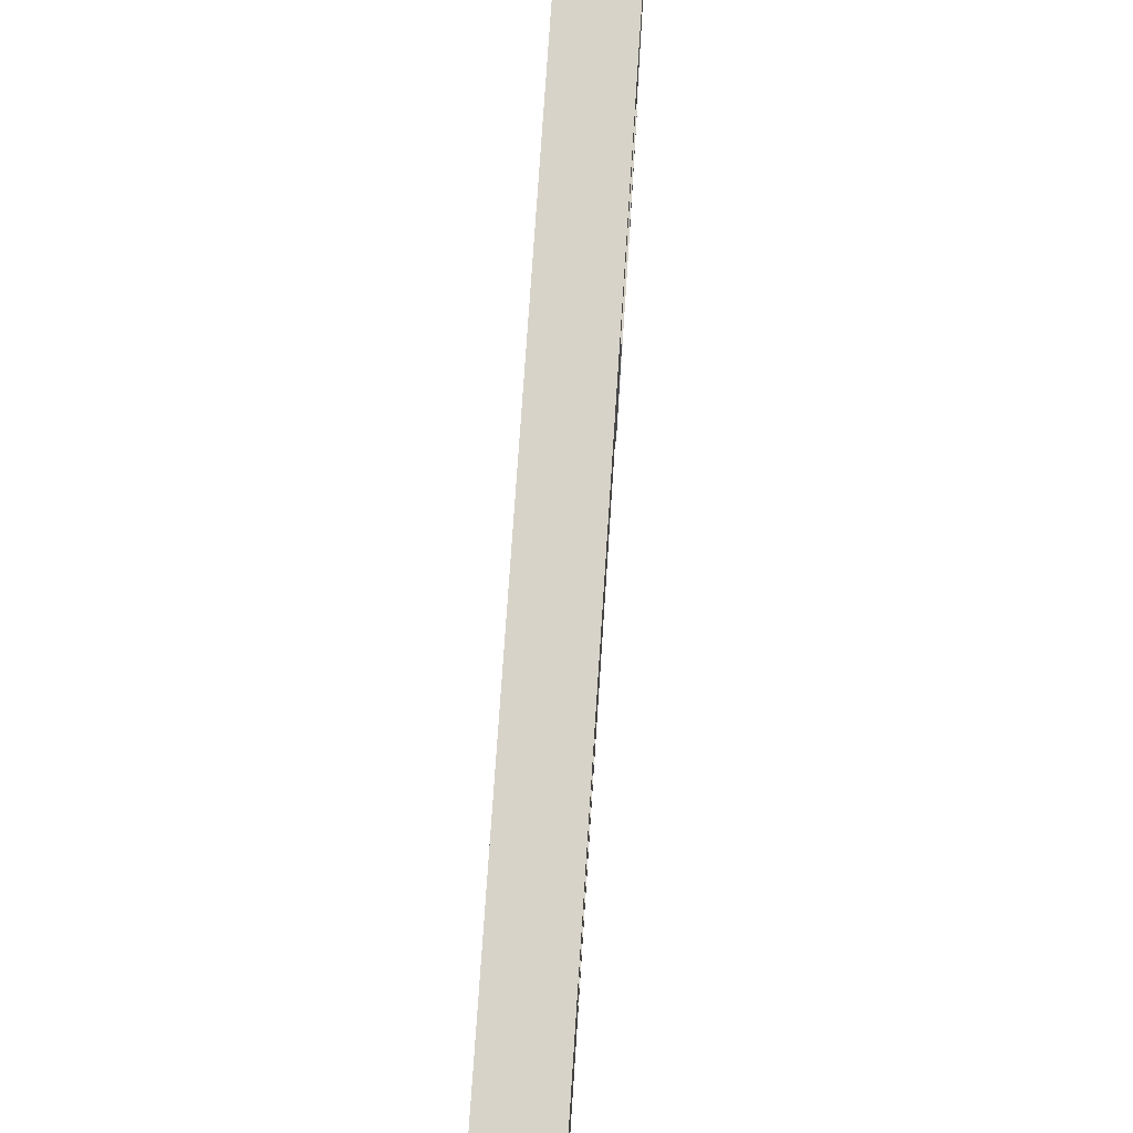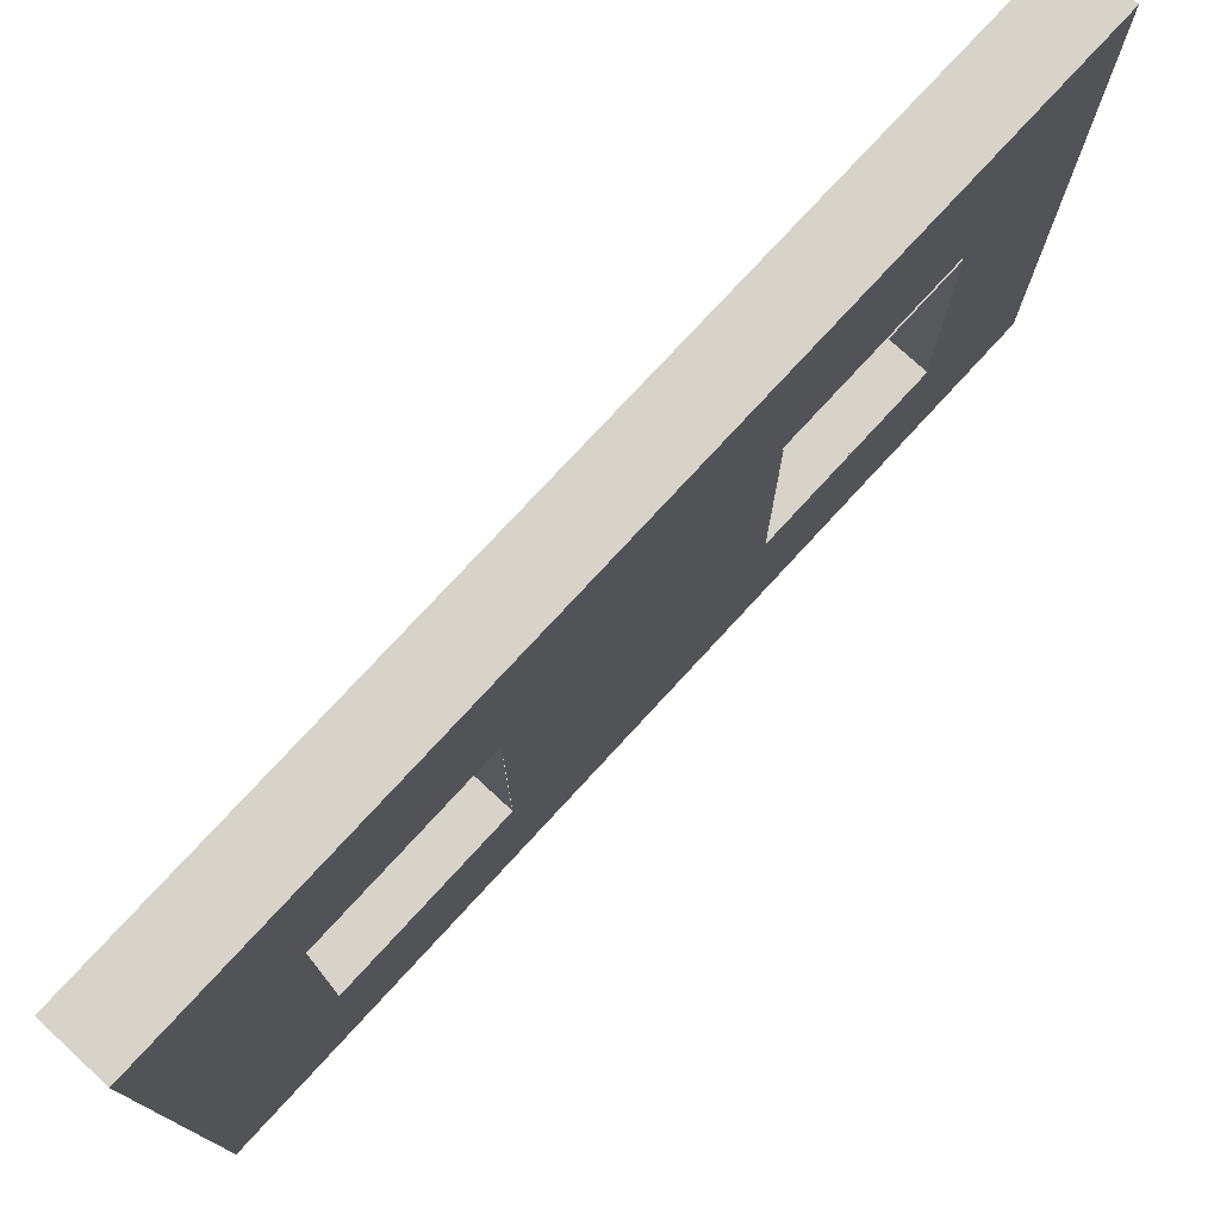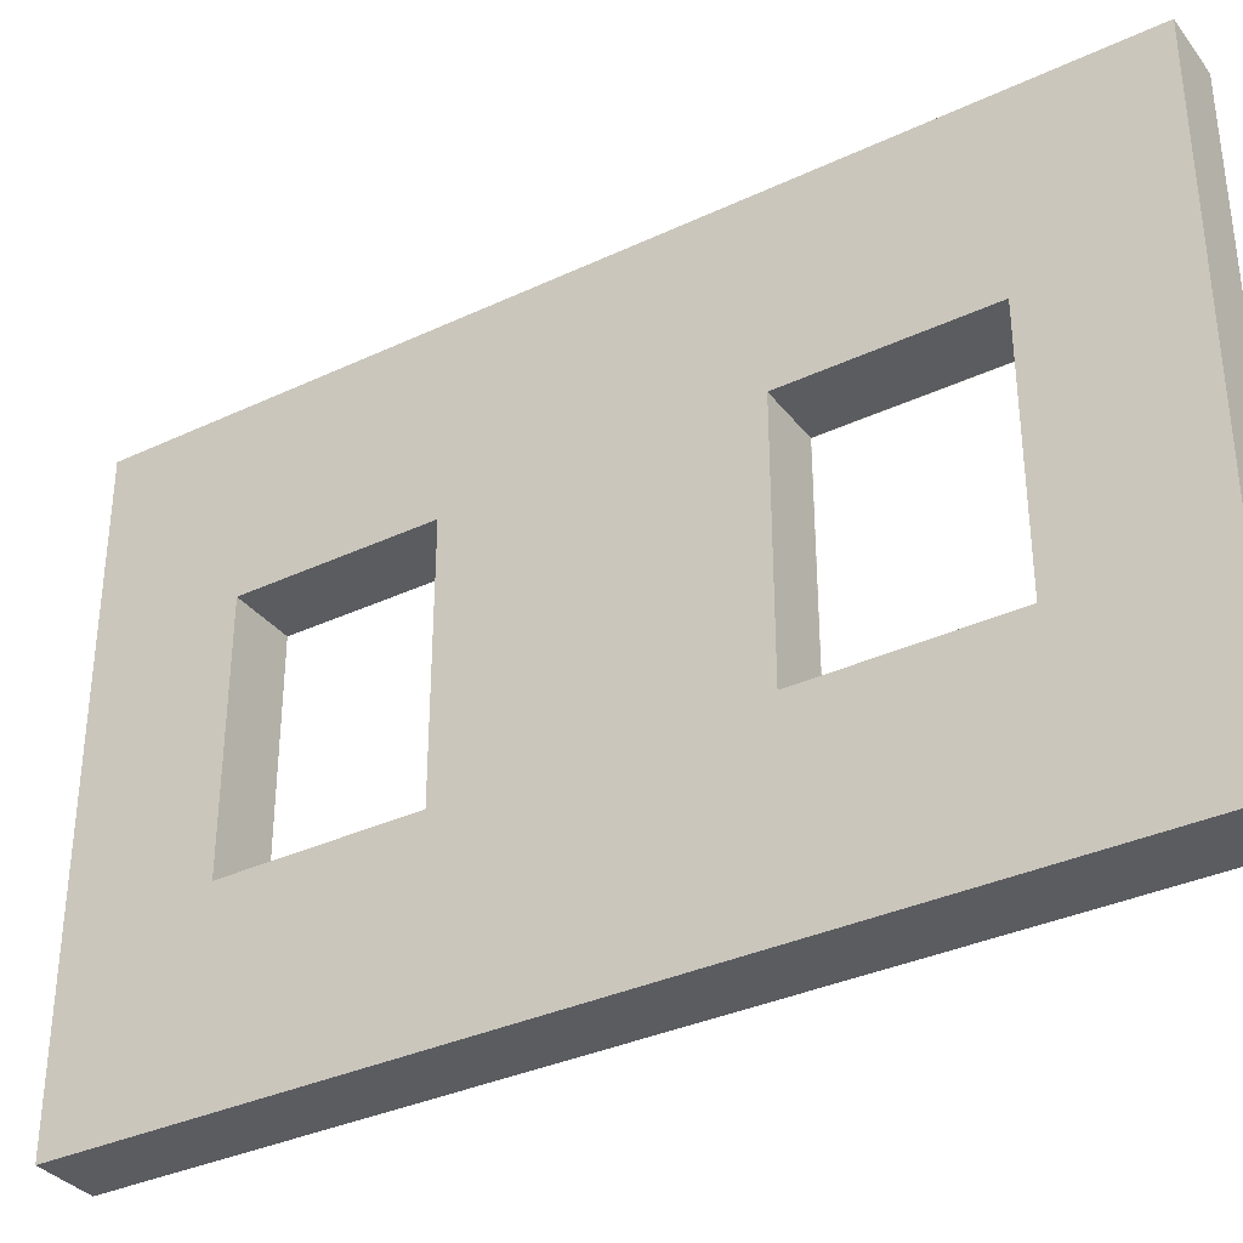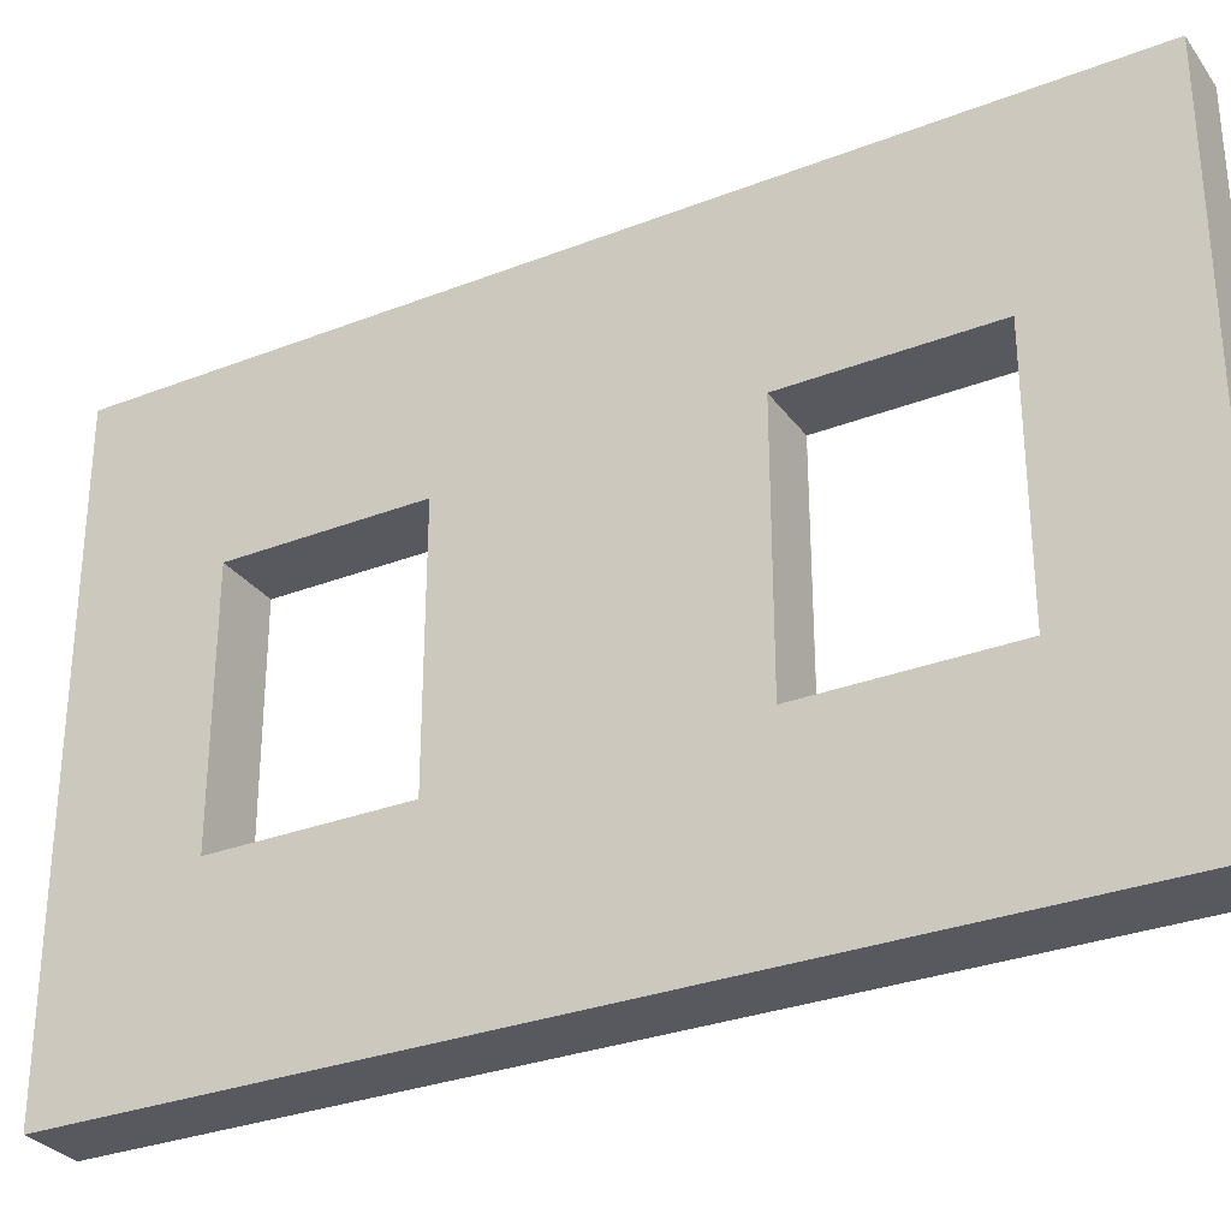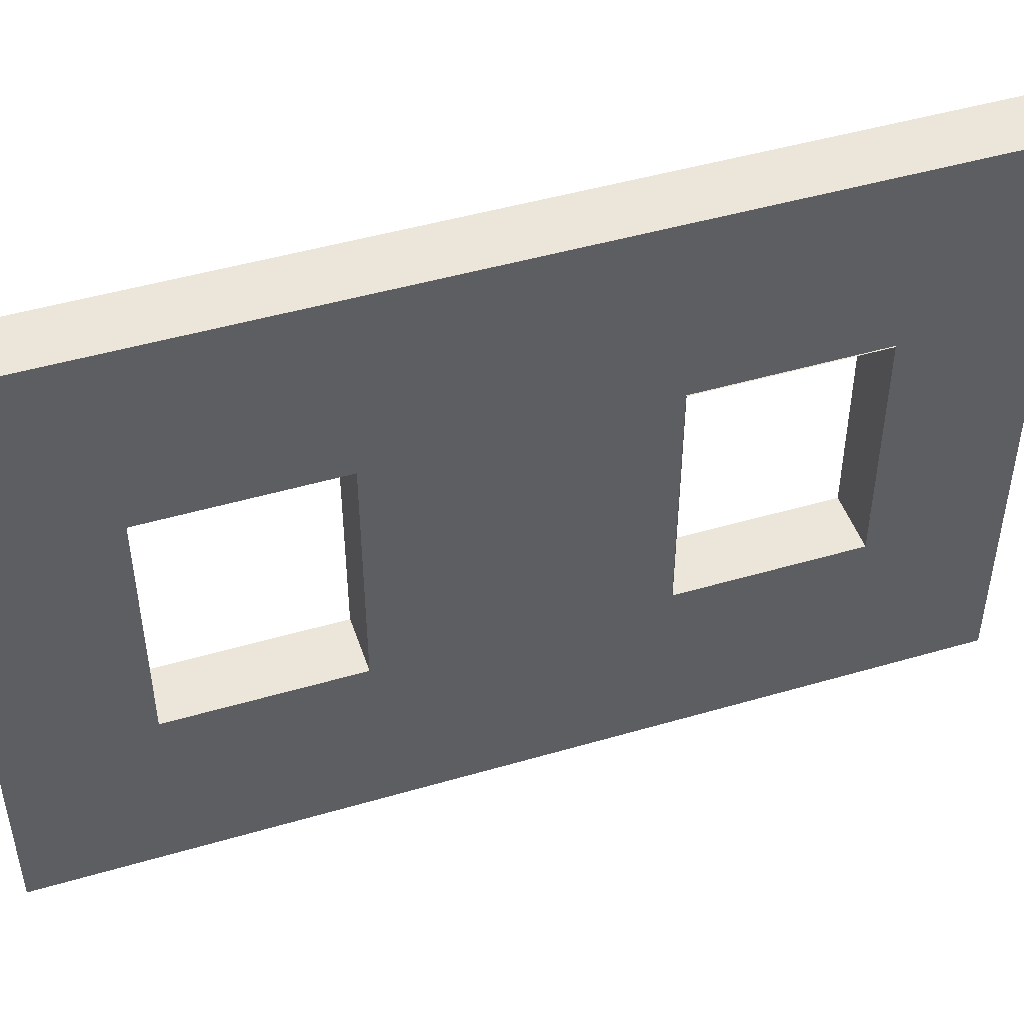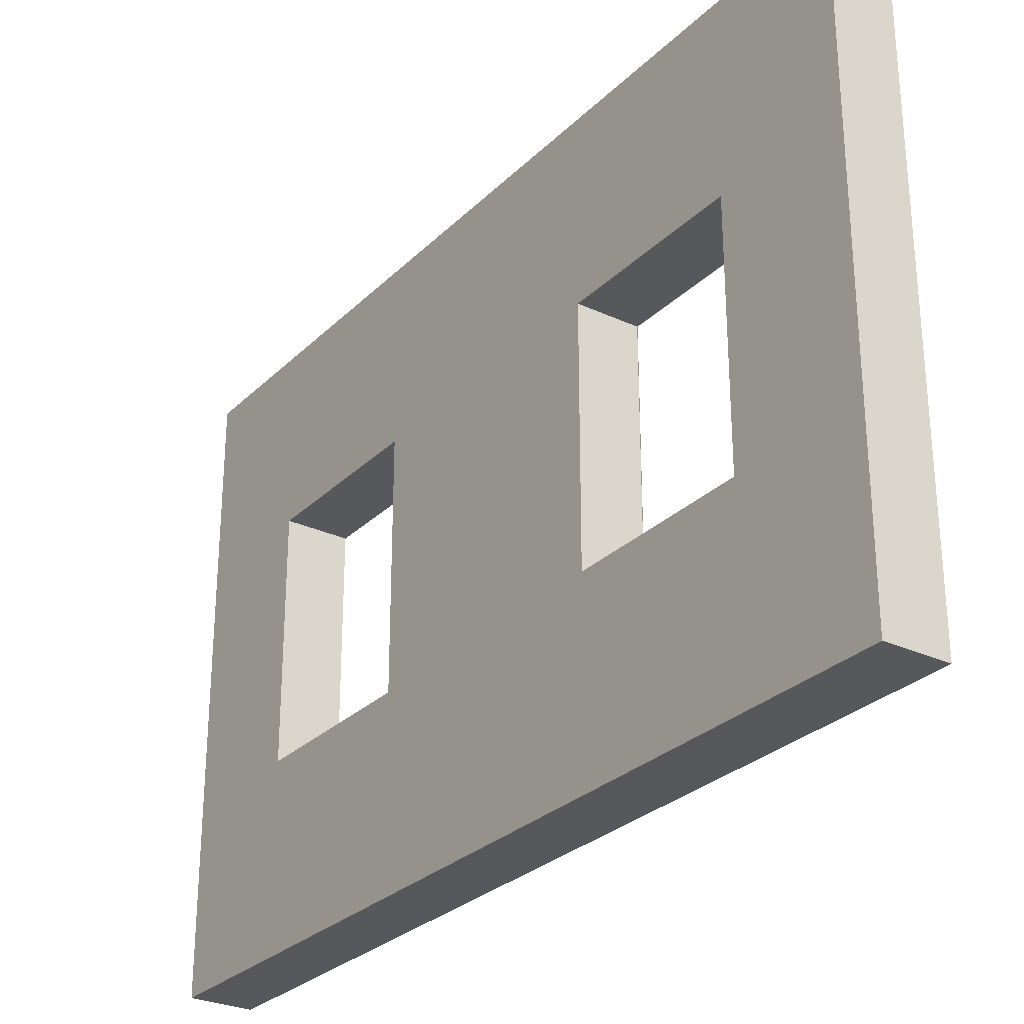
<metadata>
{"format":"obj","ext":"obj","renderer":"f3d","projection":"perspective","resolution":1024,"background":"white","views":[{"elev":75.9,"azim":-176.2,"up":"+Y"},{"elev":76.3,"azim":-137.4,"up":"+Y"},{"elev":-34.6,"azim":122.2,"up":"+Y"},{"elev":-30.3,"azim":119.4,"up":"+Y"},{"elev":47.3,"azim":-108.3,"up":"+Y"},{"elev":-28.3,"azim":144.9,"up":"+Y"}]}
</metadata>
<code>
o twoWindowWall
g Cube
v 0 0 0
v -0.2 0 0
v 0 2 0
v -0.2 2 0
v -0.2 0 -3
v 0 0 -3
v -0.2 2 -3
v 0 2 -3
v -0.2 2 -1.5
v 0 2 -1.5
v -0.2 0 -1.5
v 0 0 -1.5
v 4.005e-05 0.6 -1.95
v 4.005e-05 1.4 -1.95
v 4.005e-05 1.4 -2.55
v 4.005e-05 0.6 -2.55
v -0.2 0.6 -1.95
v -0.2 0.6 -2.55
v -0.2 1.4 -2.55
v -0.2 1.4 -1.95
v -0.1987 0.6 -1.95
v -0.1987 1.4 -1.95
v -0.1987 1.4 -2.55
v -0.1987 0.6 -2.55
v 4.005e-05 0.6 -0.45
v 4.005e-05 1.4 -0.45
v 4.005e-05 1.4 -1.05
v 4.005e-05 0.6 -1.05
v -0.2 0.6 -0.45
v -0.2 0.6 -1.05
v -0.2 1.4 -1.05
v -0.2 1.4 -0.45
v -0.2039 0.6 -0.45
v -0.2039 1.4 -0.45
v -0.2039 1.4 -1.05
v -0.2039 0.6 -1.05
g Cube
f 3 4 2 1
f 7 8 6 5
f 4 3 10 9
f 9 10 8 7
f 5 6 12 11
f 11 12 1 2
f 13 14 10 12
f 14 15 8 10
f 15 16 6 8
f 16 13 12 6
f 17 18 5 11
f 18 19 7 5
f 20 17 11 9
f 19 20 9 7
f 21 22 14 13
f 22 23 15 14
f 23 24 16 15
f 24 21 13 16
f 25 26 3 1
f 26 27 10 3
f 27 28 12 10
f 28 25 1 12
f 29 30 11 2
f 30 31 9 11
f 32 29 2 4
f 31 32 4 9
f 33 34 26 25
f 34 35 27 26
f 35 36 28 27
f 36 33 25 28

</code>
